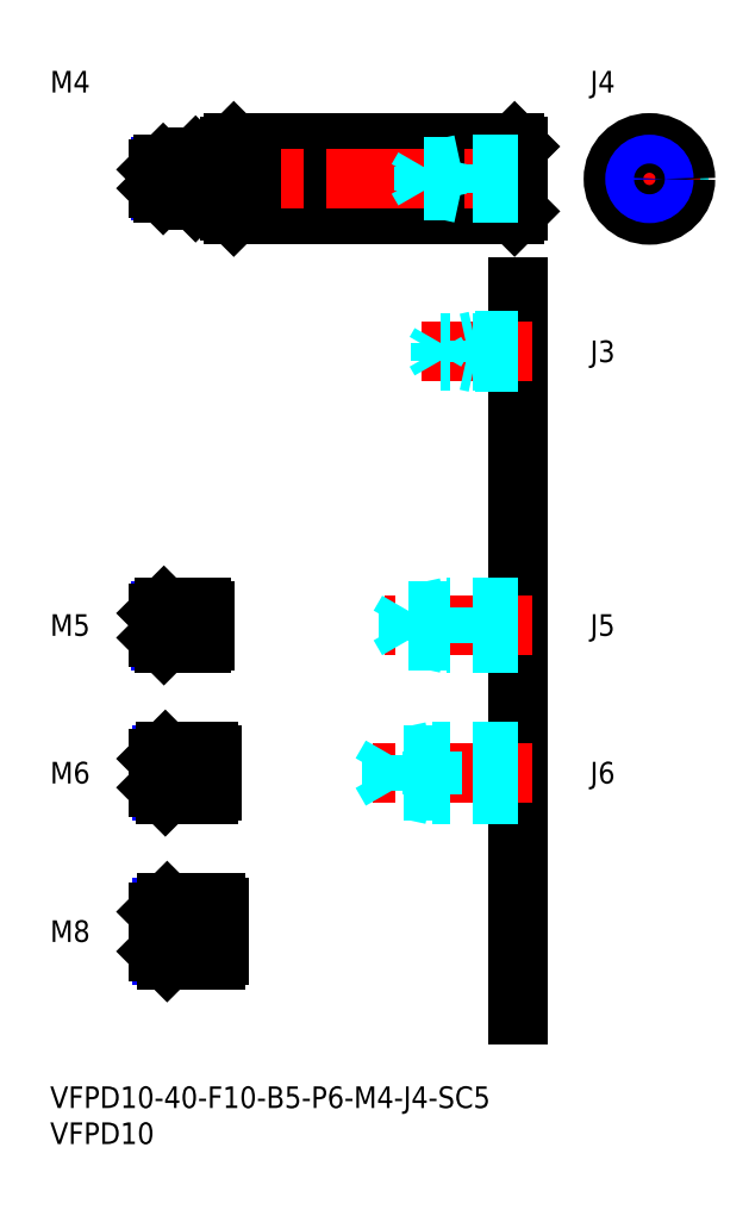
<metadata>
{"format":"dxf","ext":"dxf","renderer":"ezdxf+matplotlib","layout":"modelspace","background":"white","min_lineweight":24,"dpi":150}
</metadata>
<code>
0
SECTION
2
ENTITIES
0
INSERT
8
MSM_CONTINUOUS
2
*U10
10
0
20
0
30
0
0
INSERT
8
MSM_CONTINUOUS
2
*U11
10
0
20
0
30
0
0
INSERT
8
MSM_CONTINUOUS
2
*U12
10
0
20
0
30
0
0
LINE
8
MSM_CENTER
10
13
20
21.5
30
0
11
25.5
21
21.5
31
0
0
INSERT
8
MSM_CONTINUOUS
2
*U13
10
0
20
0
30
0
0
LINE
8
MSM_CENTER
10
13
20
43.5
30
0
11
24.5
21
43.5
31
0
0
INSERT
8
MSM_CONTINUOUS
2
*U14
10
0
20
0
30
0
0
LINE
8
MSM_CENTER
10
13
20
64
30
0
11
23.5
21
64
31
0
0
LINE
8
MSM_CONTINUOUS
10
21
20
66.5
30
0
11
15.8
21
66.5
31
0
0
LINE
8
MSM_NARROW
10
21
20
66.07
30
0
11
15.37
21
66.07
31
0
0
LINE
8
MSM_NARROW
10
21
20
61.93
30
0
11
15.37
21
61.93
31
0
0
LINE
8
MSM_CONTINUOUS
10
21
20
61.5
30
0
11
15.8
21
61.5
31
0
0
LINE
8
MSM_CONTINUOUS
10
15
20
62.3
30
0
11
15
21
65.7
31
0
0
LINE
8
MSM_CONTINUOUS
10
22
20
46.5
30
0
11
16
21
46.5
31
0
0
LINE
8
MSM_NARROW
10
22
20
45.96
30
0
11
15.46
21
45.96
31
0
0
LINE
8
MSM_NARROW
10
22
20
41.04
30
0
11
15.46
21
41.04
31
0
0
LINE
8
MSM_CONTINUOUS
10
22
20
40.5
30
0
11
16
21
40.5
31
0
0
LINE
8
MSM_CONTINUOUS
10
15
20
45.5
30
0
11
15
21
41.5
31
0
0
LINE
8
MSM_NARROW
10
23
20
18.18
30
0
11
15.57
21
18.18
31
0
0
LINE
8
MSM_CONTINUOUS
10
23
20
17.5
30
0
11
16.25
21
17.5
31
0
0
LINE
8
MSM_CONTINUOUS
10
23
20
25.5
30
0
11
16.25
21
25.5
31
0
0
LINE
8
MSM_NARROW
10
23
20
24.82
30
0
11
15.57
21
24.82
31
0
0
LINE
8
MSM_CONTINUOUS
10
15
20
18.75
30
0
11
15
21
24.25
31
0
0
LINE
8
MSM_CONTINUOUS
10
21
20
66.5
30
0
11
21
21
61.5
31
0
0
LINE
8
MSM_CONTINUOUS
10
22
20
46.5
30
0
11
22
21
40.5
31
0
0
LINE
8
MSM_CONTINUOUS
10
23
20
25.5
30
0
11
23
21
17.5
31
0
0
LINE
8
MSM_CONTINUOUS
10
15.8
20
66.5
30
0
11
15
21
65.7
31
0
0
LINE
8
MSM_CONTINUOUS
10
15.8
20
61.5
30
0
11
15
21
62.3
31
0
0
LINE
8
MSM_CONTINUOUS
10
15.8
20
66.5
30
0
11
15.8
21
61.5
31
0
0
LINE
8
MSM_CONTINUOUS
10
16
20
46.5
30
0
11
15
21
45.5
31
0
0
LINE
8
MSM_CONTINUOUS
10
16
20
40.5
30
0
11
15
21
41.5
31
0
0
LINE
8
MSM_CONTINUOUS
10
16
20
46.5
30
0
11
16
21
40.5
31
0
0
LINE
8
MSM_CONTINUOUS
10
16.25
20
25.5
30
0
11
15
21
24.25
31
0
0
LINE
8
MSM_CONTINUOUS
10
16.25
20
17.5
30
0
11
15
21
18.75
31
0
0
LINE
8
MSM_CONTINUOUS
10
16.25
20
25.5
30
0
11
16.25
21
17.5
31
0
0
LINE
8
MSM_CONTINUOUS
10
21.5
20
66.07
30
0
11
21.5
21
61.93
31
0
0
LINE
8
MSM_CONTINUOUS
10
21
20
66.07
30
0
11
21.5
21
66.07
31
0
0
LINE
8
MSM_CONTINUOUS
10
21
20
61.93
30
0
11
21.5
21
61.93
31
0
0
LINE
8
MSM_CONTINUOUS
10
22.5
20
45.96
30
0
11
22.5
21
41.04
31
0
0
LINE
8
MSM_CONTINUOUS
10
22
20
45.96
30
0
11
22.5
21
45.96
31
0
0
LINE
8
MSM_CONTINUOUS
10
22
20
41.04
30
0
11
22.5
21
41.04
31
0
0
LINE
8
MSM_CONTINUOUS
10
23.5
20
24.82
30
0
11
23.5
21
18.18
31
0
0
LINE
8
MSM_CONTINUOUS
10
23
20
24.82
30
0
11
23.5
21
24.82
31
0
0
LINE
8
MSM_CONTINUOUS
10
23
20
18.18
30
0
11
23.5
21
18.18
31
0
0
LINE
8
MSM_CONTINUOUS
10
38
20
129
30
0
11
30
21
129
31
0
0
LINE
8
MSM_NARROW
10
30
20
129
30
0
11
38
21
123
31
0
0
LINE
8
MSM_NARROW
10
30
20
123
30
0
11
38
21
129
31
0
0
LINE
8
MSM_CONTINUOUS
10
38
20
123
30
0
11
30
21
123
31
0
0
LINE
8
MSM_CONTINUOUS
10
30
20
129
30
0
11
30
21
123
31
0
0
LINE
8
MSM_CONTINUOUS
10
38
20
123
30
0
11
38
21
129
31
0
0
LINE
8
MSM_DASHED
10
79.22
20
129
30
0
11
79.22
21
123
31
0
0
LINE
8
MSM_DASHED
10
87.22
20
129
30
0
11
87.22
21
123
31
0
0
LINE
8
MSM_CONTINUOUS
10
25.5
20
131
30
0
11
64.5
21
131
31
0
0
LINE
8
MSM_CONTINUOUS
10
25.5
20
121
30
0
11
64.5
21
121
31
0
0
LINE
8
MSM_CENTER
10
13
20
126
30
0
11
67
21
126
31
0
0
LINE
8
MSM_CONTINUOUS
10
25
20
130.5
30
0
11
25
21
121.5
31
0
0
LINE
8
MSM_CONTINUOUS
10
25.5
20
131
30
0
11
25.5
21
121
31
0
0
LINE
8
MSM_CONTINUOUS
10
25
20
121.5
30
0
11
25.5
21
121
31
0
0
LINE
8
MSM_CONTINUOUS
10
25
20
130.5
30
0
11
25.5
21
131
31
0
0
LINE
8
MSM_CONTINUOUS
10
65
20
130.5
30
0
11
65
21
121.5
31
0
0
LINE
8
MSM_CONTINUOUS
10
64.5
20
131
30
0
11
64.5
21
121
31
0
0
LINE
8
MSM_CONTINUOUS
10
64.5
20
121
30
0
11
65
21
121.5
31
0
0
LINE
8
MSM_CONTINUOUS
10
65
20
130.5
30
0
11
64.5
21
131
31
0
0
LINE
8
MSM_CENTER
10
83.22
20
133
30
0
11
83.22
21
119
31
0
0
LINE
8
MSM_CENTER
10
76.22
20
126
30
0
11
90.22
21
126
31
0
0
CIRCLE
8
MSM_CONTINUOUS
10
83.22
20
126
30
0
40
5
0
LINE
8
MSM_CONTINUOUS
10
24
20
128.9
30
0
11
25
21
128.9
31
0
0
LINE
8
MSM_CONTINUOUS
10
24
20
123.1
30
0
11
25
21
123.1
31
0
0
LINE
8
MSM_DASHED
10
15.87
20
126
30
0
11
15
21
126.5
31
0
0
LINE
8
MSM_DASHED
10
15.87
20
126
30
0
11
15
21
125.5
31
0
0
LINE
8
MSM_CONTINUOUS
10
24
20
129
30
0
11
24
21
123
31
0
0
LINE
8
MSM_CONTINUOUS
10
20.2
20
129
30
0
11
20.2
21
123
31
0
0
LINE
8
MSM_CONTINUOUS
10
20
20
128.8
30
0
11
20
21
123.2
31
0
0
LINE
8
MSM_CONTINUOUS
10
20.2
20
123
30
0
11
24
21
123
31
0
0
LINE
8
MSM_CONTINUOUS
10
20.2
20
123
30
0
11
20
21
123.2
31
0
0
LINE
8
MSM_CONTINUOUS
10
20.2
20
129
30
0
11
24
21
129
31
0
0
LINE
8
MSM_CONTINUOUS
10
20.2
20
129
30
0
11
20
21
128.8
31
0
0
LINE
8
MSM_CONTINUOUS
10
65
20
111
30
0
11
65
21
10
31
0
0
INSERT
8
MSM_CONTINUOUS
2
*U15
10
0
20
0
30
0
0
LINE
8
MSM_CENTER
10
67
20
43.5
30
0
11
44
21
43.5
31
0
0
LINE
8
MSM_DASHED
10
65
20
46.5
30
0
11
53
21
46.5
31
0
0
LINE
8
MSM_DASHED
10
65
20
45.96
30
0
11
47.42
21
45.96
31
0
0
LINE
8
MSM_DASHED
10
65
20
41.04
30
0
11
47.42
21
41.04
31
0
0
LINE
8
MSM_DASHED
10
65
20
40.5
30
0
11
53
21
40.5
31
0
0
LINE
8
MSM_DASHED
10
53
20
40.5
30
0
11
53
21
46.5
31
0
0
LINE
8
MSM_DASHED
10
47.42
20
41.04
30
0
11
47.42
21
45.96
31
0
0
LINE
8
MSM_DASHED
10
47.42
20
45.96
30
0
11
46
21
43.5
31
0
0
LINE
8
MSM_DASHED
10
47.42
20
41.04
30
0
11
46
21
43.5
31
0
0
LINE
8
MSM_DASHED
10
53
20
40.5
30
0
11
50.5
21
41.04
31
0
0
LINE
8
MSM_DASHED
10
53
20
46.5
30
0
11
50.5
21
45.96
31
0
0
INSERT
8
MSM_CONTINUOUS
2
*U16
10
0
20
0
30
0
0
LINE
8
MSM_CENTER
10
67
20
64
30
0
11
46.5
21
64
31
0
0
LINE
8
MSM_DASHED
10
65
20
66.5
30
0
11
55
21
66.5
31
0
0
LINE
8
MSM_DASHED
10
65
20
66.07
30
0
11
49.69
21
66.07
31
0
0
LINE
8
MSM_DASHED
10
65
20
61.93
30
0
11
49.69
21
61.93
31
0
0
LINE
8
MSM_DASHED
10
65
20
61.5
30
0
11
55
21
61.5
31
0
0
LINE
8
MSM_DASHED
10
49.69
20
61.93
30
0
11
49.69
21
66.07
31
0
0
LINE
8
MSM_DASHED
10
49.69
20
66.07
30
0
11
48.5
21
64
31
0
0
LINE
8
MSM_DASHED
10
55
20
61.5
30
0
11
55
21
66.5
31
0
0
LINE
8
MSM_DASHED
10
49.69
20
61.93
30
0
11
48.5
21
64
31
0
0
LINE
8
MSM_DASHED
10
55
20
61.5
30
0
11
53
21
61.93
31
0
0
LINE
8
MSM_DASHED
10
55
20
66.5
30
0
11
53
21
66.07
31
0
0
INSERT
8
MSM_CONTINUOUS
2
*U17
10
0
20
0
30
0
0
LINE
8
MSM_CENTER
10
67
20
102
30
0
11
51.5
21
102
31
0
0
LINE
8
MSM_DASHED
10
65
20
103.5
30
0
11
59
21
103.5
31
0
0
LINE
8
MSM_DASHED
10
65
20
103.2
30
0
11
54.21
21
103.2
31
0
0
LINE
8
MSM_DASHED
10
65
20
100.8
30
0
11
54.21
21
100.8
31
0
0
LINE
8
MSM_DASHED
10
65
20
100.5
30
0
11
59
21
100.5
31
0
0
LINE
8
MSM_DASHED
10
59
20
103.5
30
0
11
57.75
21
103.2
31
0
0
LINE
8
MSM_DASHED
10
54.21
20
100.8
30
0
11
54.21
21
103.2
31
0
0
LINE
8
MSM_DASHED
10
54.21
20
100.8
30
0
11
53.5
21
102
31
0
0
LINE
8
MSM_DASHED
10
54.21
20
103.2
30
0
11
53.5
21
102
31
0
0
LINE
8
MSM_DASHED
10
59
20
100.5
30
0
11
57.75
21
100.8
31
0
0
LINE
8
MSM_DASHED
10
59
20
100.5
30
0
11
59
21
103.5
31
0
0
INSERT
8
MSM_CONTINUOUS
2
*U18
10
0
20
0
30
0
0
INSERT
8
MSM_CONTINUOUS
2
*U19
10
0
20
0
30
0
0
LINE
8
MSM_DASHED
10
65
20
128
30
0
11
57
21
128
31
0
0
LINE
8
MSM_DASHED
10
65
20
127.6
30
0
11
51.94
21
127.6
31
0
0
LINE
8
MSM_DASHED
10
65
20
124.4
30
0
11
51.94
21
124.4
31
0
0
LINE
8
MSM_DASHED
10
65
20
124
30
0
11
57
21
124
31
0
0
LINE
8
MSM_DASHED
10
51.94
20
124.4
30
0
11
51.94
21
127.6
31
0
0
LINE
8
MSM_DASHED
10
51.94
20
127.6
30
0
11
51
21
126
31
0
0
LINE
8
MSM_DASHED
10
57
20
124
30
0
11
57
21
128
31
0
0
LINE
8
MSM_DASHED
10
51.94
20
124.4
30
0
11
51
21
126
31
0
0
LINE
8
MSM_DASHED
10
57
20
124
30
0
11
55.25
21
124.4
31
0
0
LINE
8
MSM_DASHED
10
57
20
128
30
0
11
55.25
21
127.6
31
0
0
CIRCLE
8
MSM_CONTINUOUS
10
83.22
20
126
30
0
40
1.621
0
CIRCLE
8
MSM_NARROW
10
83.22
20
126
30
0
40
2
0
LINE
8
MSM_CONTINUOUS
10
19.5
20
128
30
0
11
15.7
21
128
31
0
0
LINE
8
MSM_NARROW
10
19.5
20
127.6
30
0
11
15.32
21
127.6
31
0
0
LINE
8
MSM_NARROW
10
19.5
20
124.4
30
0
11
15.32
21
124.4
31
0
0
LINE
8
MSM_CONTINUOUS
10
19.5
20
124
30
0
11
15.7
21
124
31
0
0
LINE
8
MSM_CONTINUOUS
10
15
20
124.7
30
0
11
15
21
127.3
31
0
0
LINE
8
MSM_CONTINUOUS
10
19.5
20
128
30
0
11
19.5
21
124
31
0
0
LINE
8
MSM_CONTINUOUS
10
15.7
20
128
30
0
11
15
21
127.3
31
0
0
LINE
8
MSM_CONTINUOUS
10
15.7
20
124
30
0
11
15
21
124.7
31
0
0
LINE
8
MSM_CONTINUOUS
10
15.7
20
128
30
0
11
15.7
21
124
31
0
0
LINE
8
MSM_CONTINUOUS
10
19.5
20
127.6
30
0
11
20
21
127.6
31
0
0
LINE
8
MSM_CONTINUOUS
10
19.5
20
124.4
30
0
11
20
21
124.4
31
0
0
ENDSEC
0
EOF

</code>
